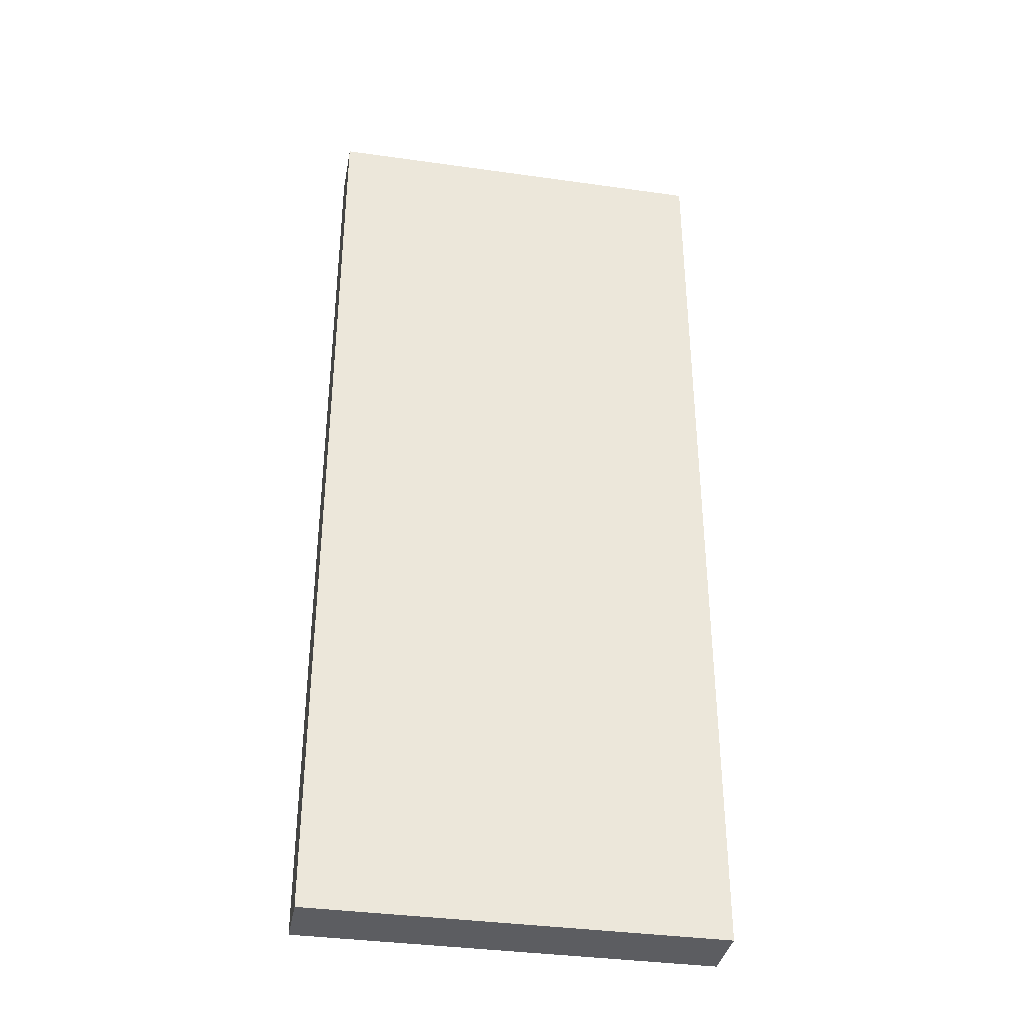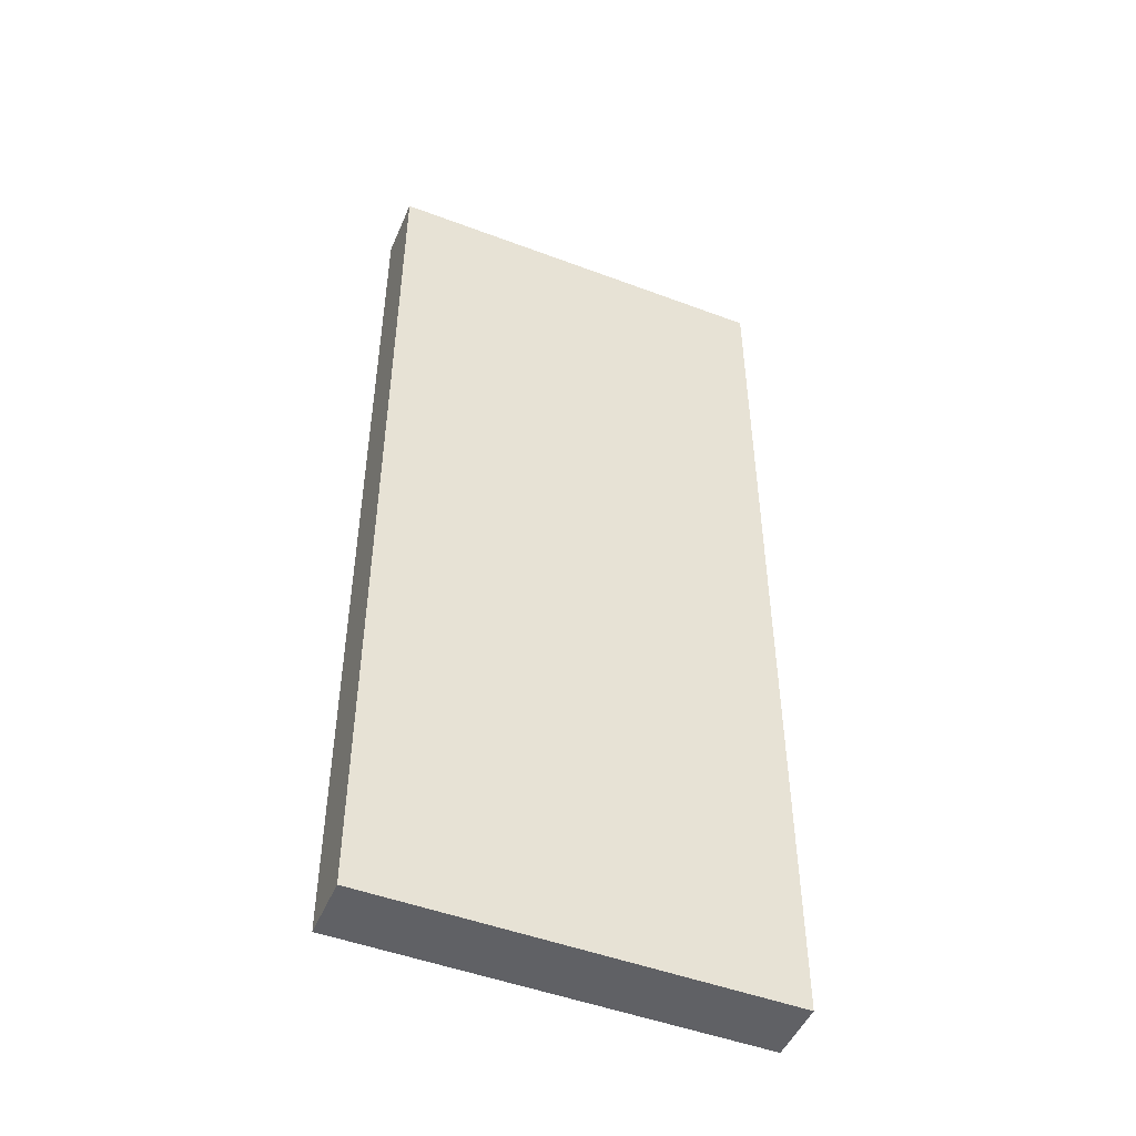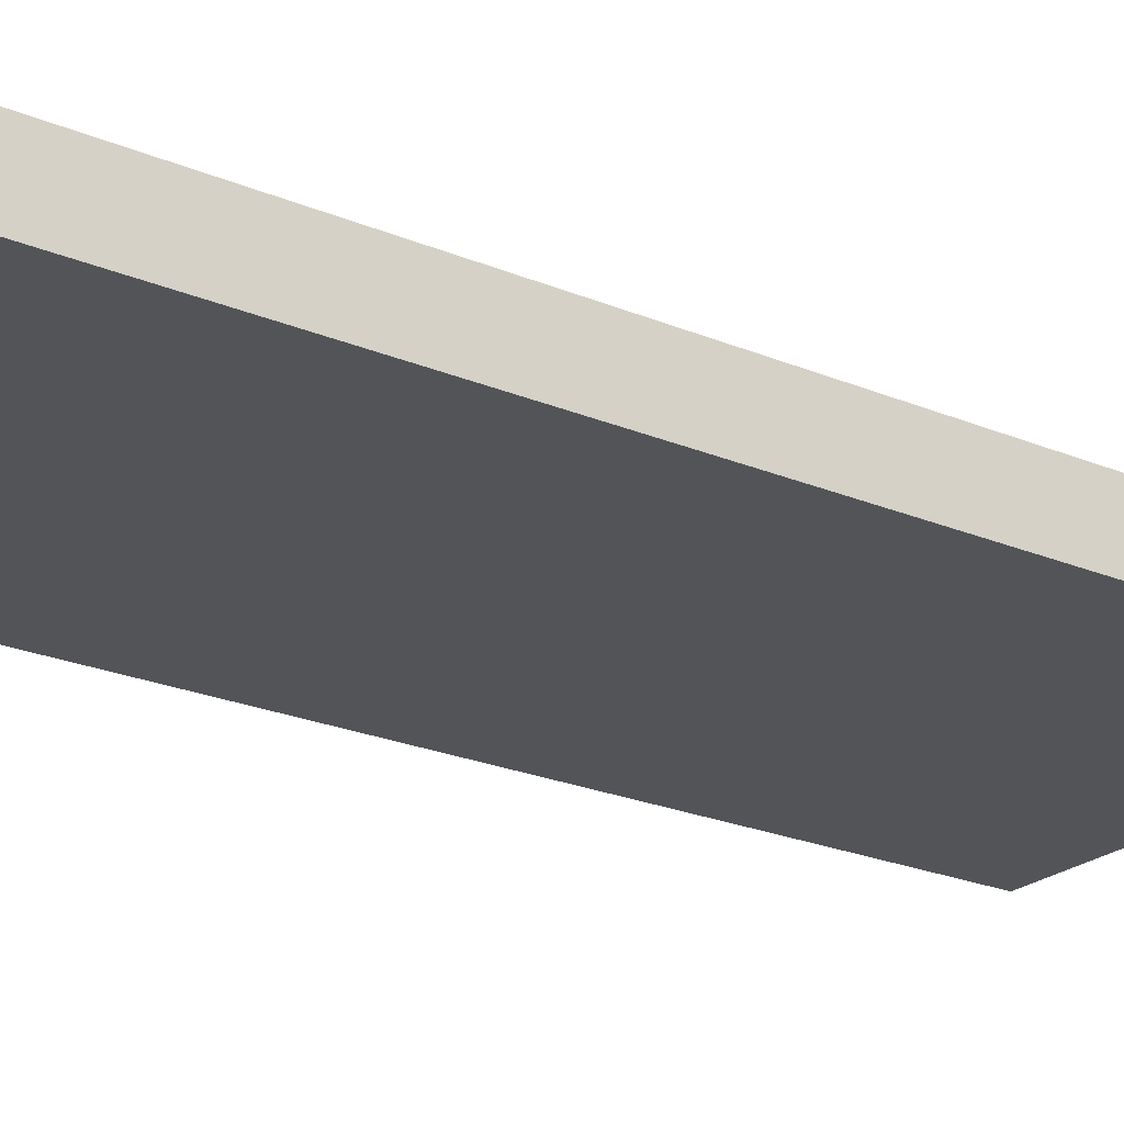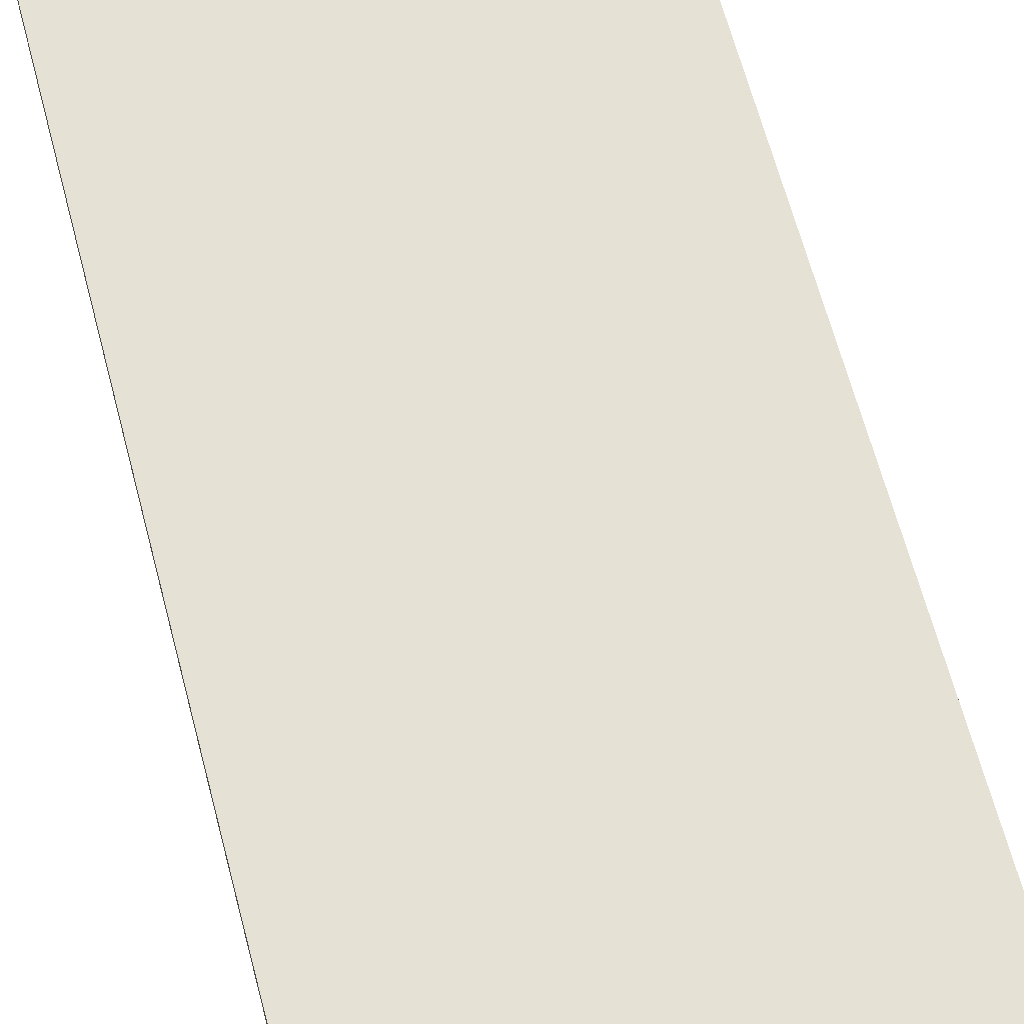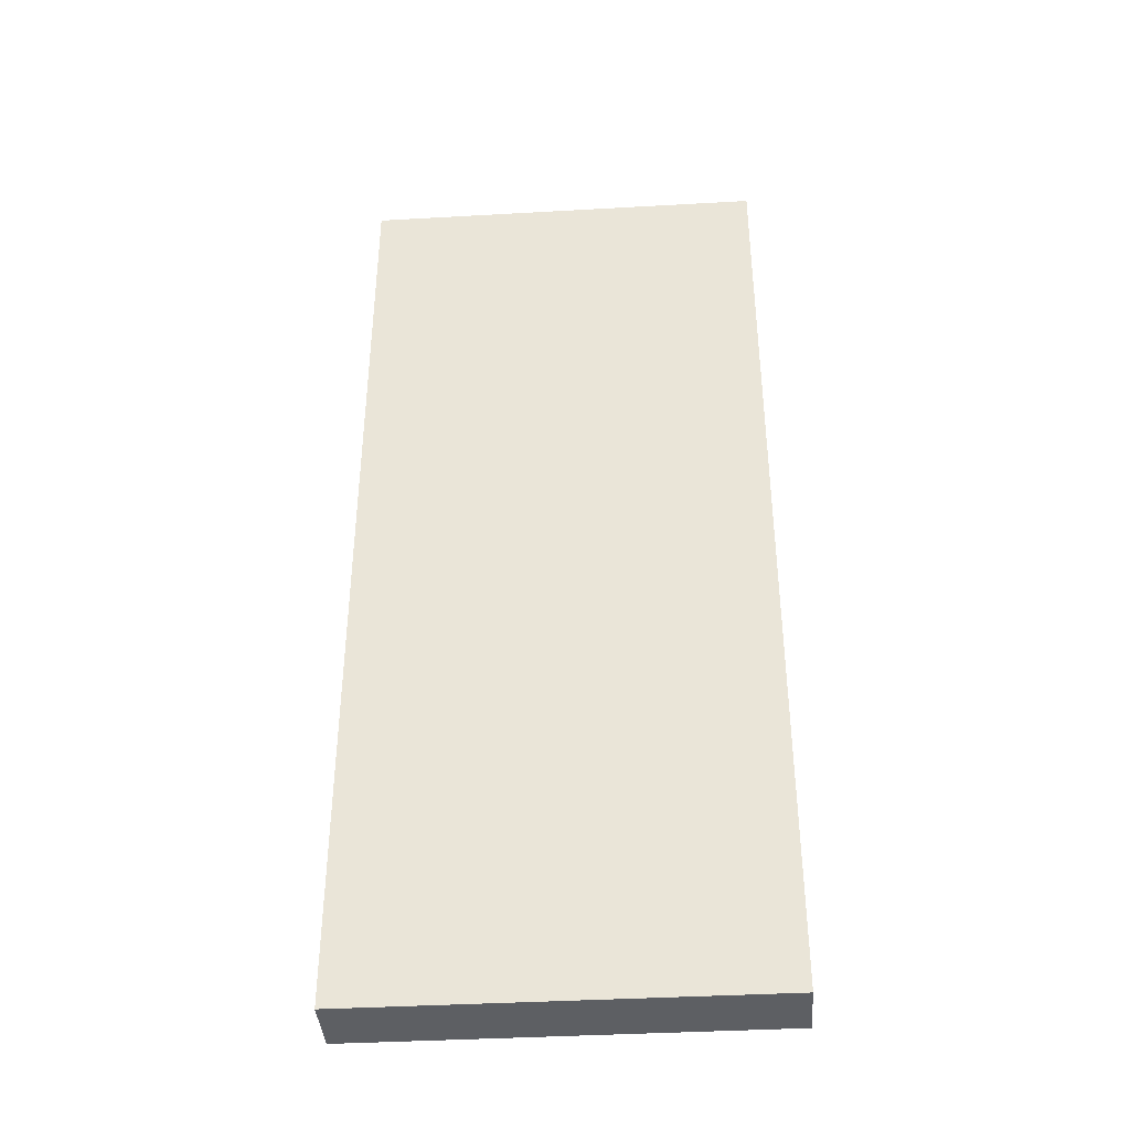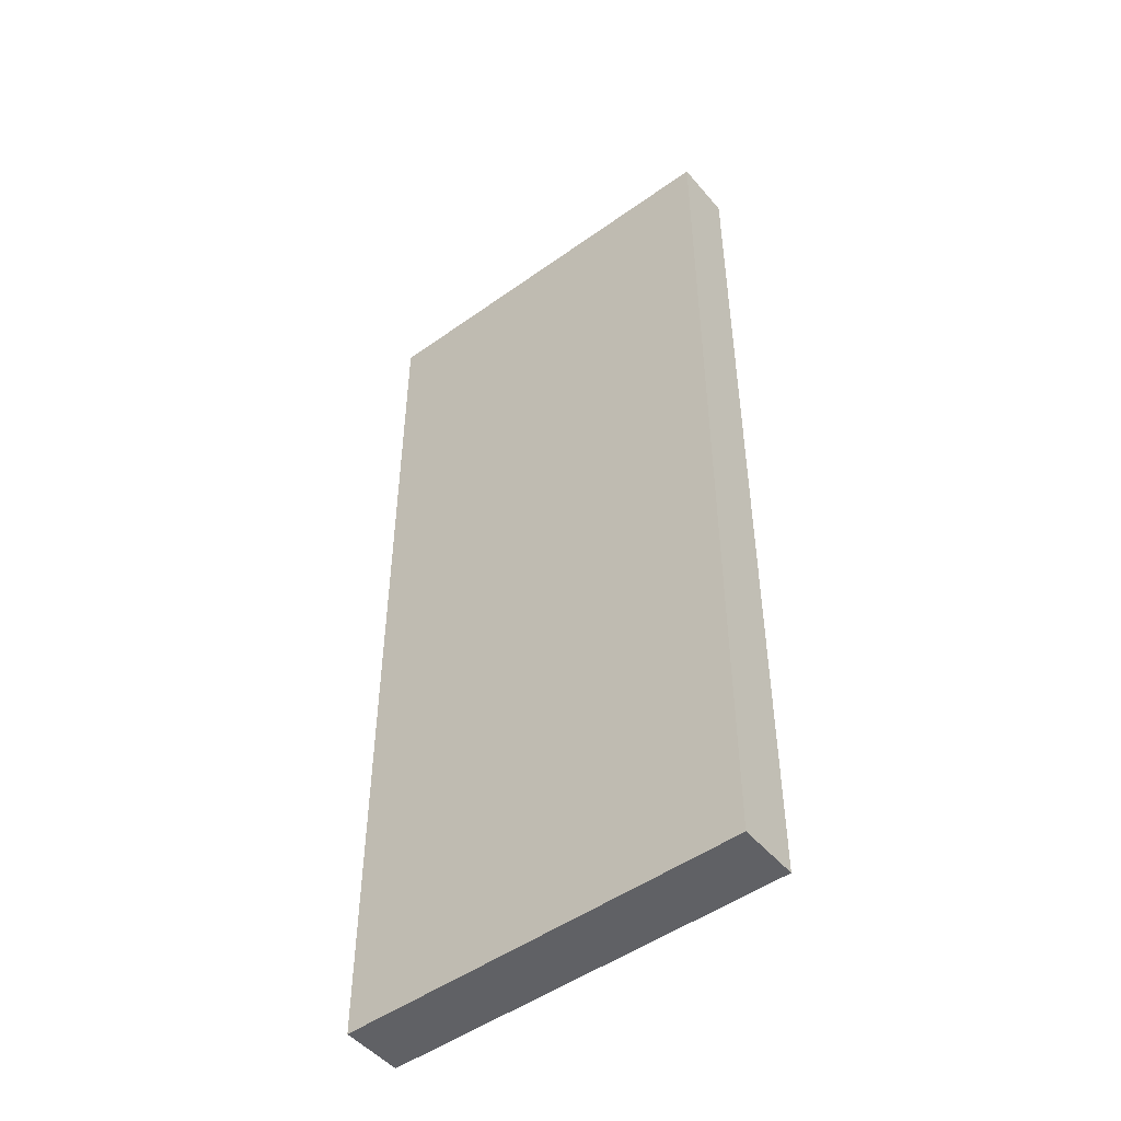
<metadata>
{"format":"obj","ext":"obj","renderer":"f3d","projection":"perspective","resolution":1024,"background":"white","views":[{"elev":-36.4,"azim":169.6,"up":"+Z"},{"elev":-48.8,"azim":-22.7,"up":"+Z"},{"elev":-23.1,"azim":-125.6,"up":"+Y"},{"elev":65.0,"azim":-14.8,"up":"+Y"},{"elev":-39.9,"azim":-176.0,"up":"+Z"},{"elev":-49.2,"azim":38.4,"up":"+Z"}]}
</metadata>
<code>
o Box099_Mesh.018
v -0.5002 0.3898 0
v 0.5002 0.3898 0
v -0.5002 0.5398 0
v 0.5002 0.5398 0
v -0.5002 0.3898 2.4
v 0.5002 0.3898 2.4
v -0.5002 0.5398 2.4
v 0.5002 0.5398 2.4
f 1 3 4
f 4 2 1
f 5 6 8
f 8 7 5
f 1 2 6
f 6 5 1
f 2 4 8
f 8 6 2
f 4 3 7
f 7 8 4
f 3 1 5
f 5 7 3

</code>
